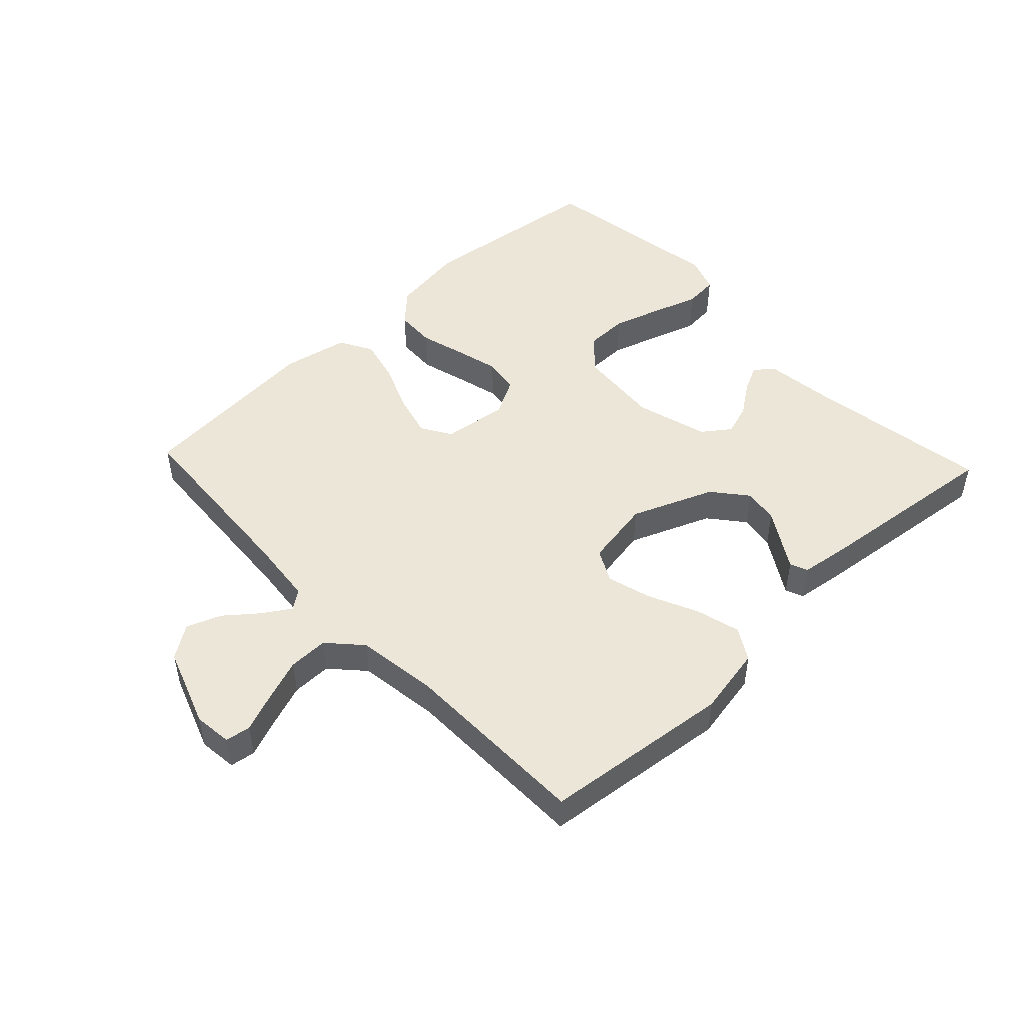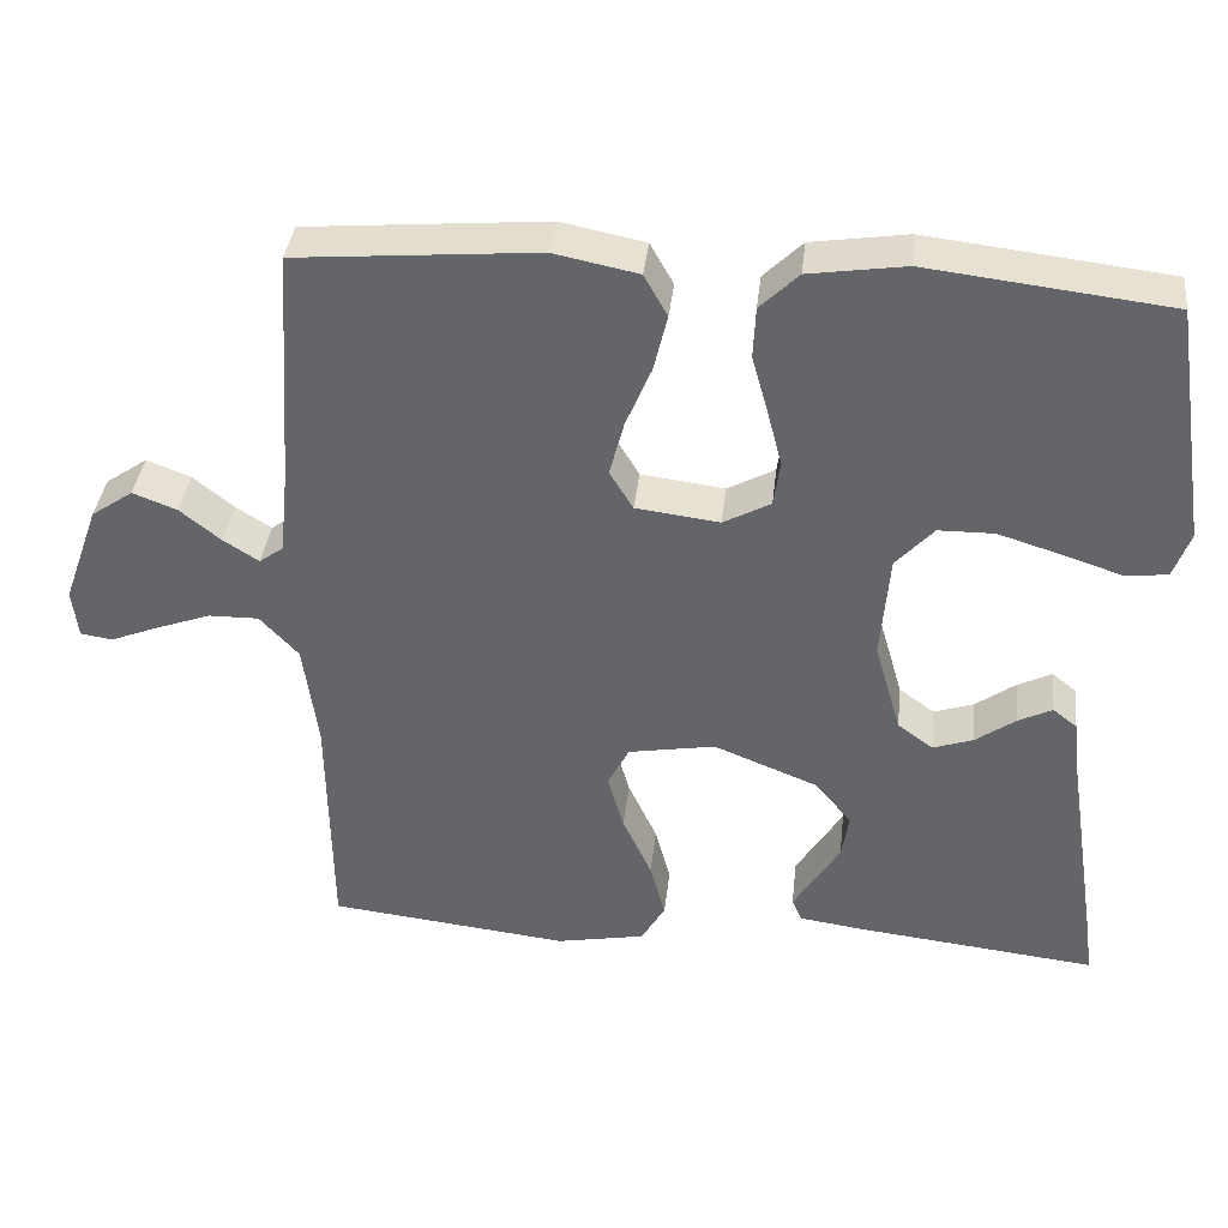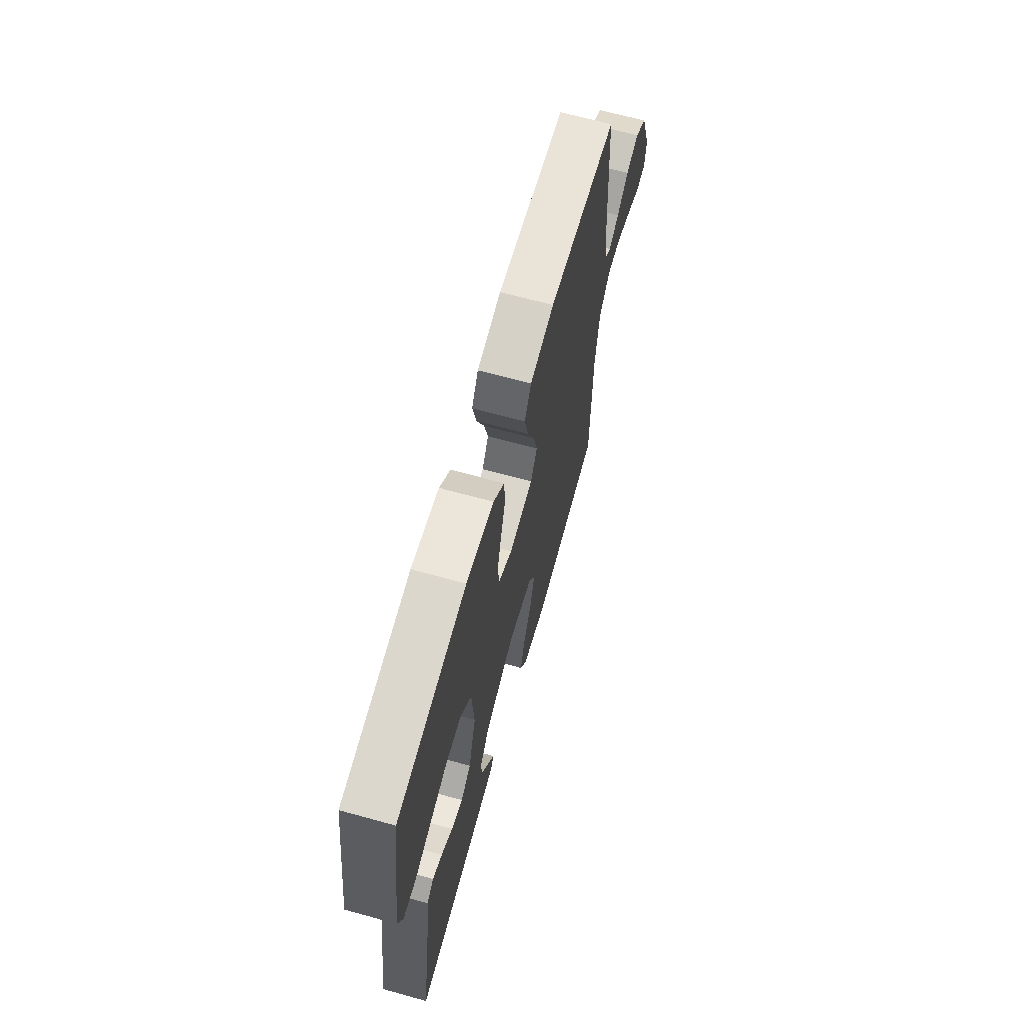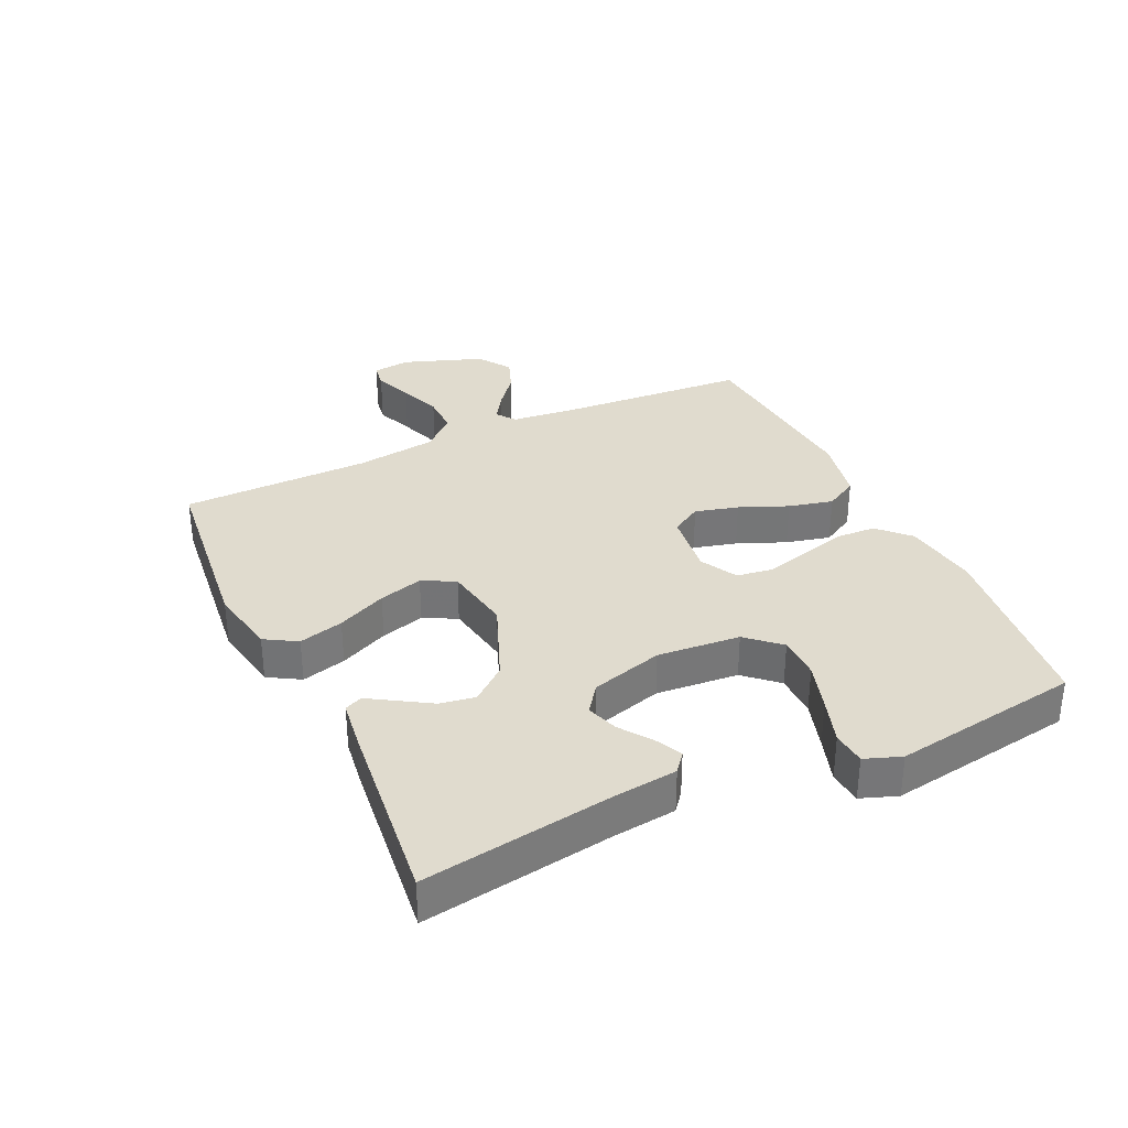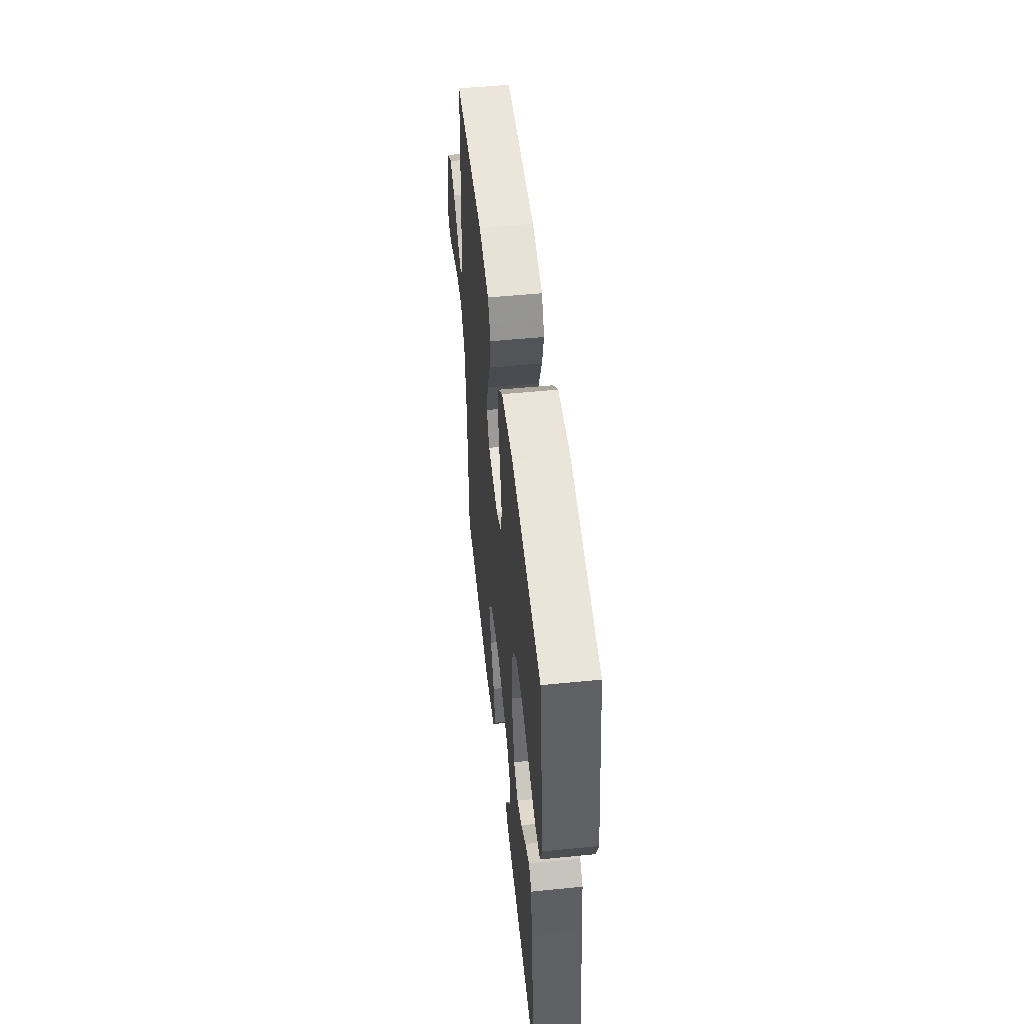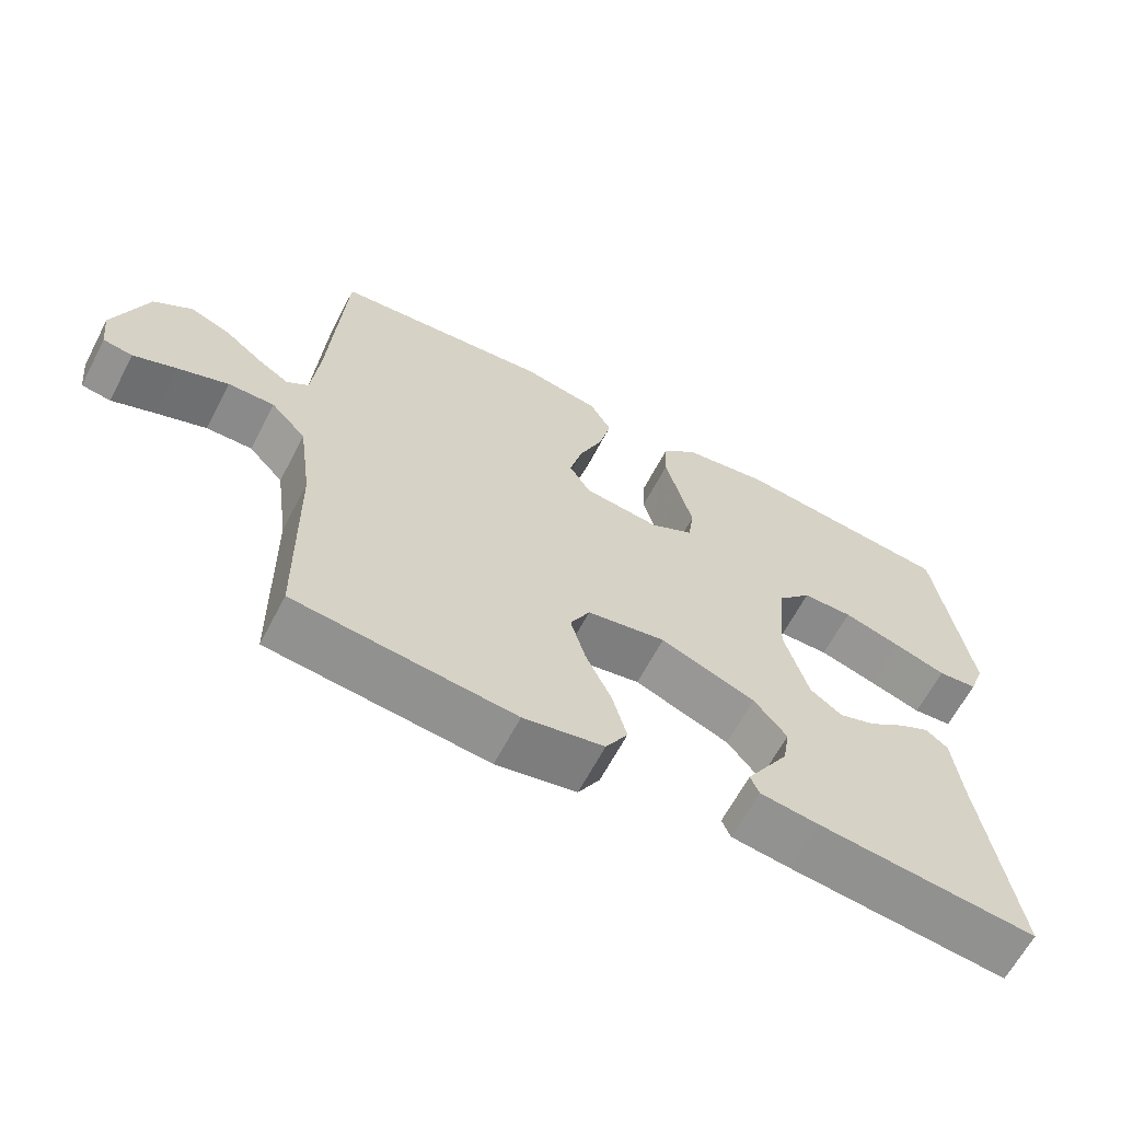
<metadata>
{"format":"obj","ext":"obj","renderer":"f3d","projection":"perspective","resolution":1024,"background":"white","views":[{"elev":48.6,"azim":136.7,"up":"+Y"},{"elev":37.7,"azim":-173.6,"up":"+Z"},{"elev":66.3,"azim":-74.5,"up":"+Z"},{"elev":33.5,"azim":-115.0,"up":"+Y"},{"elev":52.4,"azim":-96.1,"up":"+Z"},{"elev":-63.8,"azim":152.4,"up":"+Z"}]}
</metadata>
<code>
v 0.5 0.07 0.5
v 0.52 0.07 0.2
v 0.531 0.07 0.094
v 0.561 0.07 0.072
v 0.605 0.07 0.1
v 0.656 0.07 0.141
v 0.711 0.07 0.162
v 0.763 0.07 0.126
v 0.808 0.07 0
v 0.801 0.07 -0.061
v 0.761 0.07 -0.067
v 0.701 0.07 -0.043
v 0.633 0.07 -0.018
v 0.57 0.07 -0.017
v 0.522 0.07 -0.069
v 0.504 0.07 -0.2
v 0.5 0.07 -0.5
v 0.2 0.07 -0.533
v 0.09 0.07 -0.512
v 0.06 0.07 -0.461
v 0.079 0.07 -0.39
v 0.115 0.07 -0.312
v 0.135 0.07 -0.242
v 0.108 0.07 -0.19
v 0 0.07 -0.171
v -0.13 0.07 -0.223
v -0.175 0.07 -0.278
v -0.166 0.07 -0.334
v -0.134 0.07 -0.386
v -0.108 0.07 -0.428
v -0.12 0.07 -0.456
v -0.2 0.07 -0.467
v -0.5 0.07 -0.5
v -0.454 0.07 -0.2
v -0.442 0.07 -0.097
v -0.412 0.07 -0.073
v -0.37 0.07 -0.094
v -0.32 0.07 -0.13
v -0.27 0.07 -0.147
v -0.226 0.07 -0.115
v -0.193 0.07 0
v -0.204 0.07 0.132
v -0.251 0.07 0.184
v -0.32 0.07 0.185
v -0.398 0.07 0.161
v -0.471 0.07 0.137
v -0.525 0.07 0.142
v -0.546 0.07 0.2
v -0.5 0.07 0.5
v -0.2 0.07 0.535
v -0.08 0.07 0.517
v -0.032 0.07 0.47
v -0.029 0.07 0.406
v -0.049 0.07 0.334
v -0.067 0.07 0.264
v -0.059 0.07 0.207
v 0 0.07 0.175
v 0.104 0.07 0.188
v 0.133 0.07 0.236
v 0.115 0.07 0.305
v 0.083 0.07 0.382
v 0.066 0.07 0.453
v 0.095 0.07 0.505
v 0.2 0.07 0.526
v 0.5 0 0.5
v 0.52 0 0.2
v 0.531 0 0.094
v 0.561 0 0.072
v 0.605 0 0.1
v 0.656 0 0.141
v 0.711 0 0.162
v 0.763 0 0.126
v 0.808 0 0
v 0.801 0 -0.061
v 0.761 0 -0.067
v 0.701 0 -0.043
v 0.633 0 -0.018
v 0.57 0 -0.017
v 0.522 0 -0.069
v 0.504 0 -0.2
v 0.5 0 -0.5
v 0.2 0 -0.533
v 0.09 0 -0.512
v 0.06 0 -0.461
v 0.079 0 -0.39
v 0.115 0 -0.312
v 0.135 0 -0.242
v 0.108 0 -0.19
v 0 0 -0.171
v -0.13 0 -0.223
v -0.175 0 -0.278
v -0.166 0 -0.334
v -0.134 0 -0.386
v -0.108 0 -0.428
v -0.12 0 -0.456
v -0.2 0 -0.467
v -0.5 0 -0.5
v -0.454 0 -0.2
v -0.442 0 -0.097
v -0.412 0 -0.073
v -0.37 0 -0.094
v -0.32 0 -0.13
v -0.27 0 -0.147
v -0.226 0 -0.115
v -0.193 0 0
v -0.204 0 0.132
v -0.251 0 0.184
v -0.32 0 0.185
v -0.398 0 0.161
v -0.471 0 0.137
v -0.525 0 0.142
v -0.546 0 0.2
v -0.5 0 0.5
v -0.2 0 0.535
v -0.08 0 0.517
v -0.032 0 0.47
v -0.029 0 0.406
v -0.049 0 0.334
v -0.067 0 0.264
v -0.059 0 0.207
v 0 0 0.175
v 0.104 0 0.188
v 0.133 0 0.236
v 0.115 0 0.305
v 0.083 0 0.382
v 0.066 0 0.453
v 0.095 0 0.505
v 0.2 0 0.526
f 64 1 2
f 63 64 2
f 62 63 2
f 61 62 2
f 60 61 2
f 59 60 2 3
f 58 59 3 4
f 57 58 4
f 52 53 54
f 51 52 54
f 50 51 54
f 49 50 54
f 48 49 54
f 47 48 54
f 46 47 54
f 45 46 54
f 44 45 54 55
f 43 44 55 56
f 36 37 38
f 35 36 38
f 34 35 38
f 33 34 38
f 32 33 38
f 31 32 38
f 30 31 38
f 29 30 38
f 28 29 38
f 27 28 38 39
f 26 27 39 40
f 20 21 22
f 19 20 22
f 18 19 22
f 17 18 22
f 16 17 22
f 15 16 22 23
f 14 15 23 24
f 10 11 12
f 9 10 12
f 8 9 12
f 7 8 12
f 6 7 12
f 5 6 12
f 4 5 12 13
f 57 4 13 14
f 42 43 56 57
f 14 24 25
f 57 14 25
f 42 57 25
f 41 42 25
f 25 26 40 41
f 66 65 128
f 66 128 127
f 66 127 126
f 66 126 125
f 66 125 124
f 67 66 124 123
f 68 67 123 122
f 68 122 121
f 118 117 116
f 118 116 115
f 118 115 114
f 118 114 113
f 118 113 112
f 118 112 111
f 118 111 110
f 118 110 109
f 119 118 109 108
f 120 119 108 107
f 102 101 100
f 102 100 99
f 102 99 98
f 102 98 97
f 102 97 96
f 102 96 95
f 102 95 94
f 102 94 93
f 102 93 92
f 103 102 92 91
f 104 103 91 90
f 86 85 84
f 86 84 83
f 86 83 82
f 86 82 81
f 86 81 80
f 87 86 80 79
f 88 87 79 78
f 76 75 74
f 76 74 73
f 76 73 72
f 76 72 71
f 76 71 70
f 76 70 69
f 77 76 69 68
f 78 77 68 121
f 121 120 107 106
f 89 88 78
f 89 78 121
f 89 121 106
f 89 106 105
f 105 104 90 89
f 1 65 66 2
f 2 66 67 3
f 3 67 68 4
f 4 68 69 5
f 5 69 70 6
f 6 70 71 7
f 7 71 72 8
f 8 72 73 9
f 9 73 74 10
f 10 74 75 11
f 11 75 76 12
f 12 76 77 13
f 13 77 78 14
f 14 78 79 15
f 15 79 80 16
f 16 80 81 17
f 17 81 82 18
f 18 82 83 19
f 19 83 84 20
f 20 84 85 21
f 21 85 86 22
f 22 86 87 23
f 23 87 88 24
f 24 88 89 25
f 25 89 90 26
f 26 90 91 27
f 27 91 92 28
f 28 92 93 29
f 29 93 94 30
f 30 94 95 31
f 31 95 96 32
f 32 96 97 33
f 33 97 98 34
f 34 98 99 35
f 35 99 100 36
f 36 100 101 37
f 37 101 102 38
f 38 102 103 39
f 39 103 104 40
f 40 104 105 41
f 41 105 106 42
f 42 106 107 43
f 43 107 108 44
f 44 108 109 45
f 45 109 110 46
f 46 110 111 47
f 47 111 112 48
f 48 112 113 49
f 49 113 114 50
f 50 114 115 51
f 51 115 116 52
f 52 116 117 53
f 53 117 118 54
f 54 118 119 55
f 55 119 120 56
f 56 120 121 57
f 57 121 122 58
f 58 122 123 59
f 59 123 124 60
f 60 124 125 61
f 61 125 126 62
f 62 126 127 63
f 63 127 128 64
f 64 128 65 1

</code>
